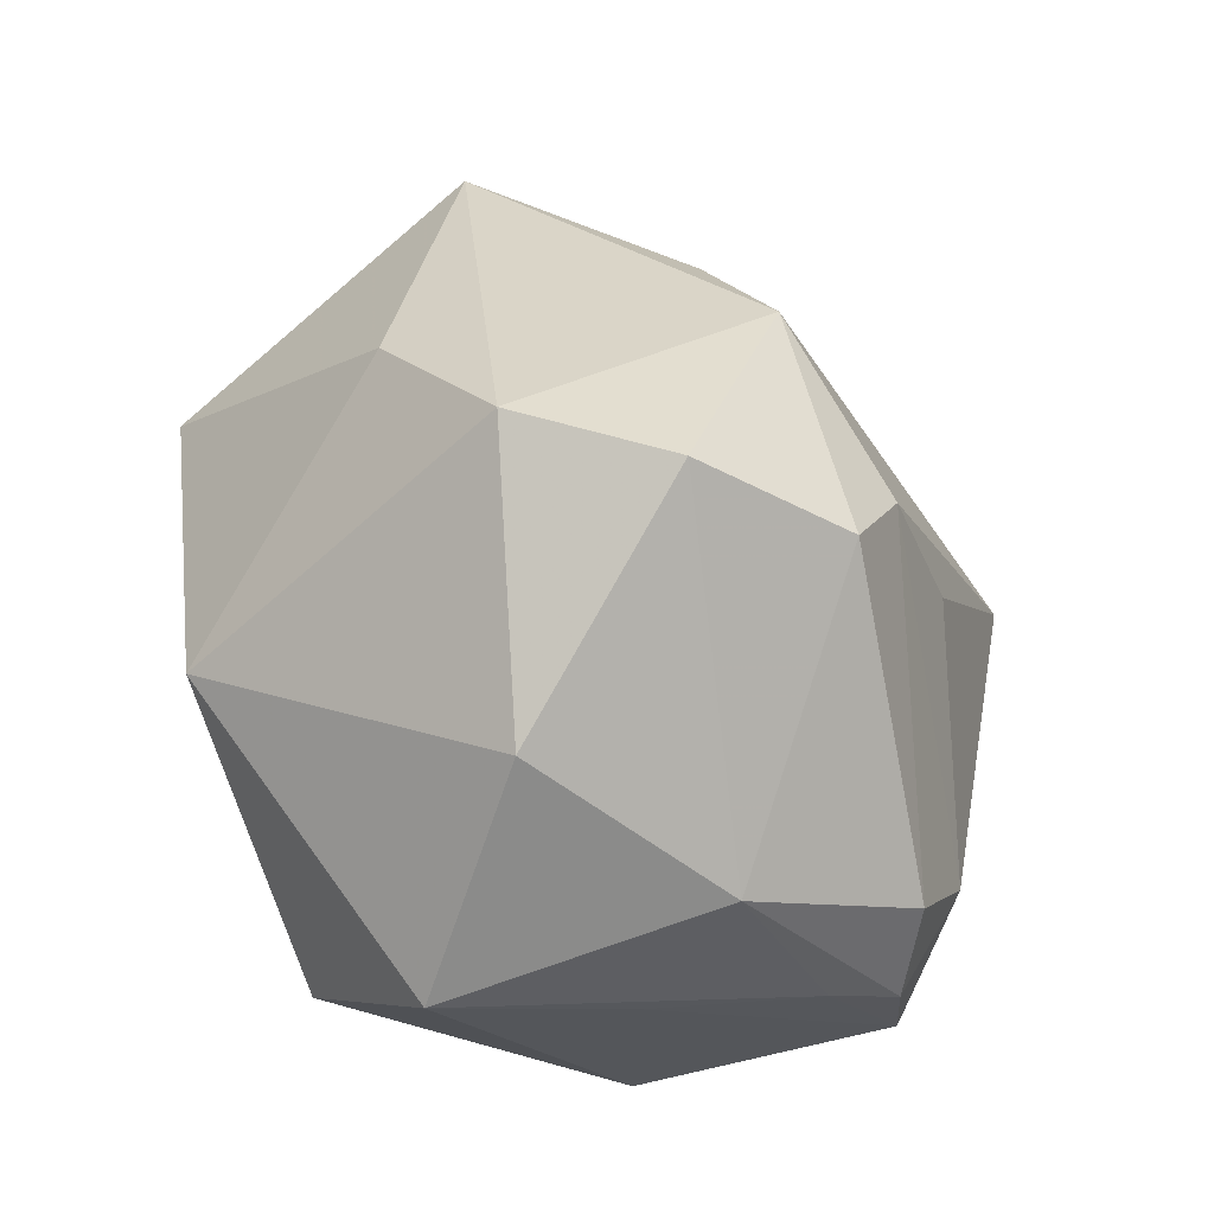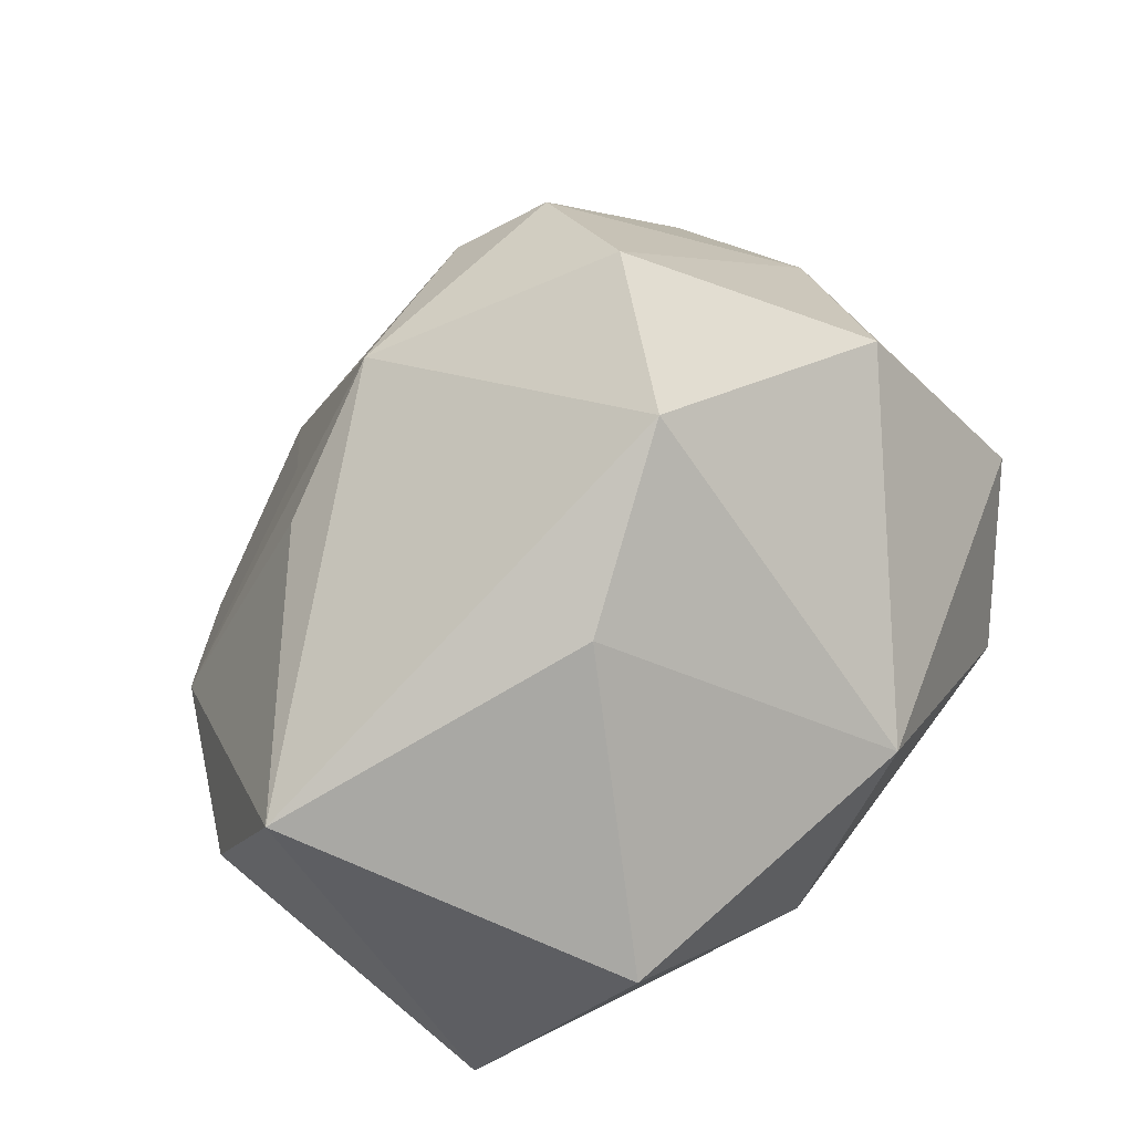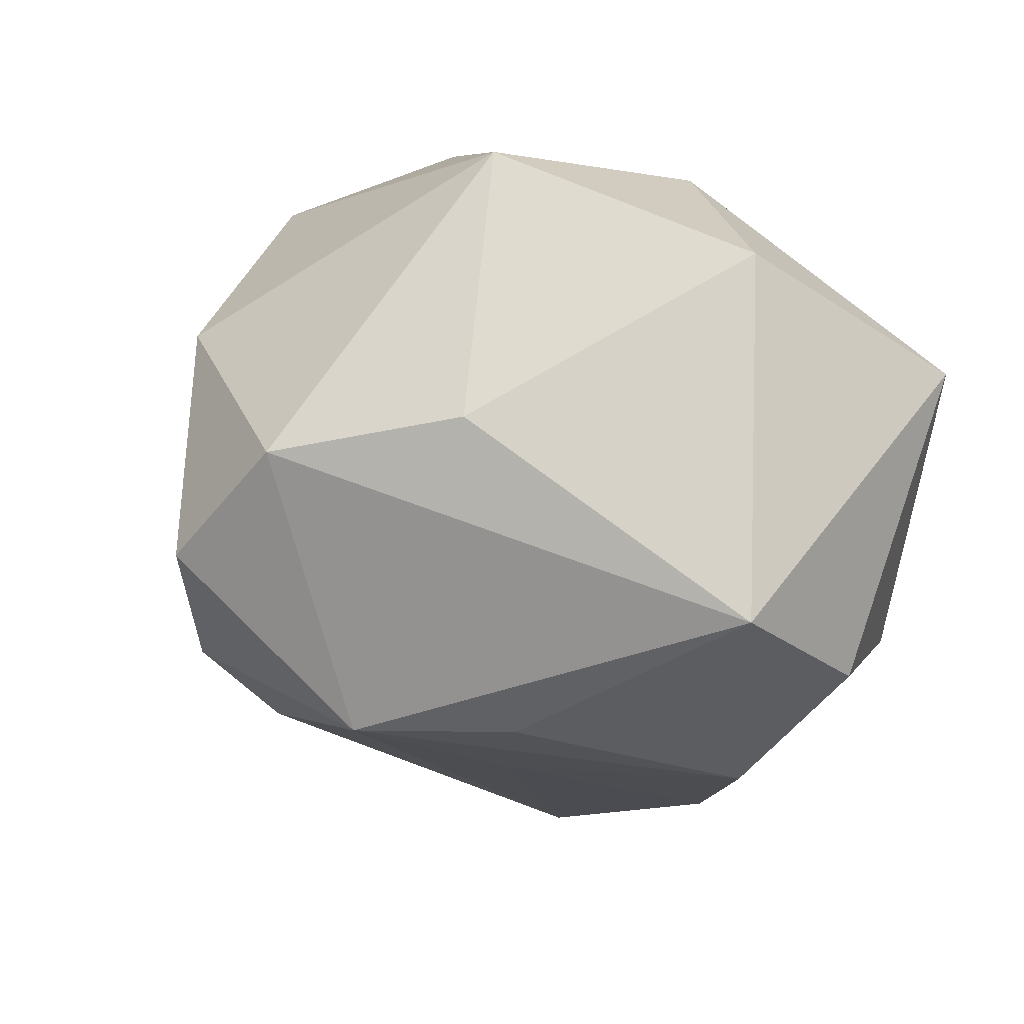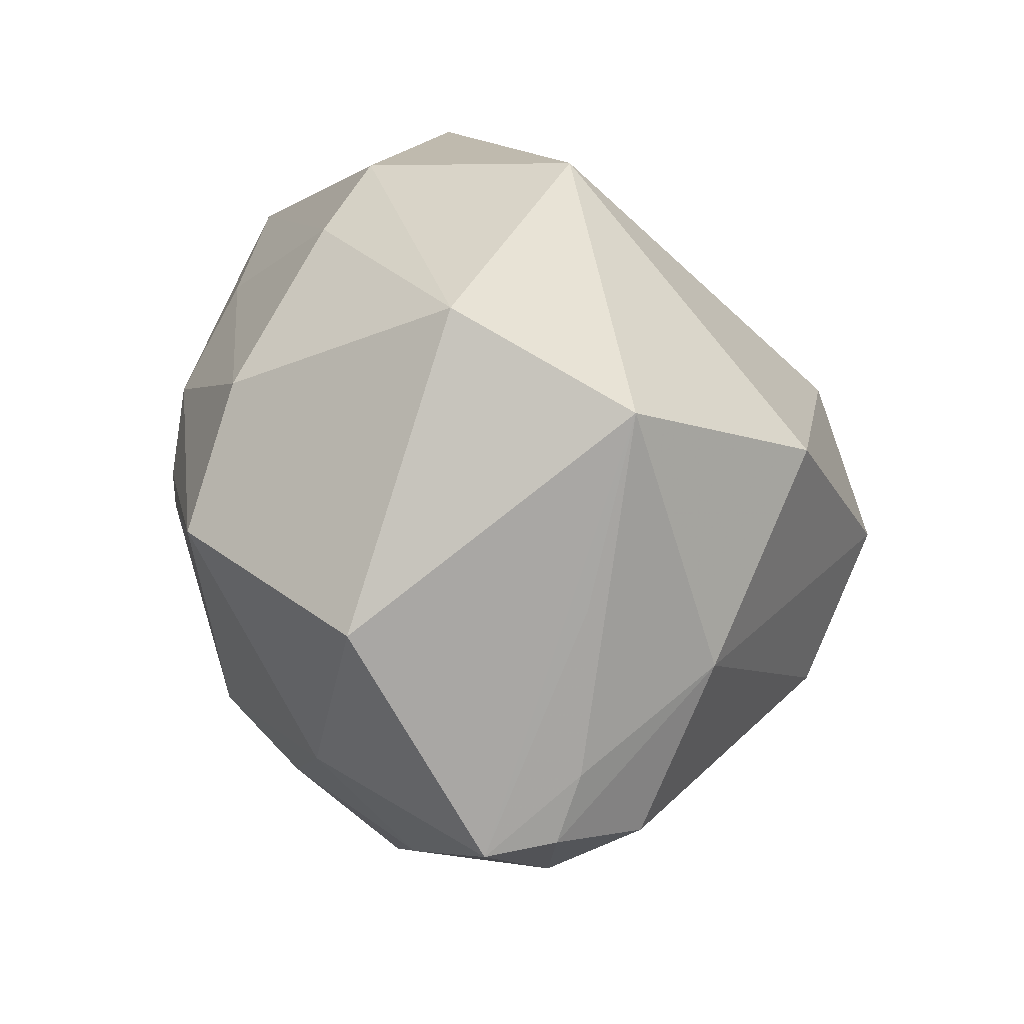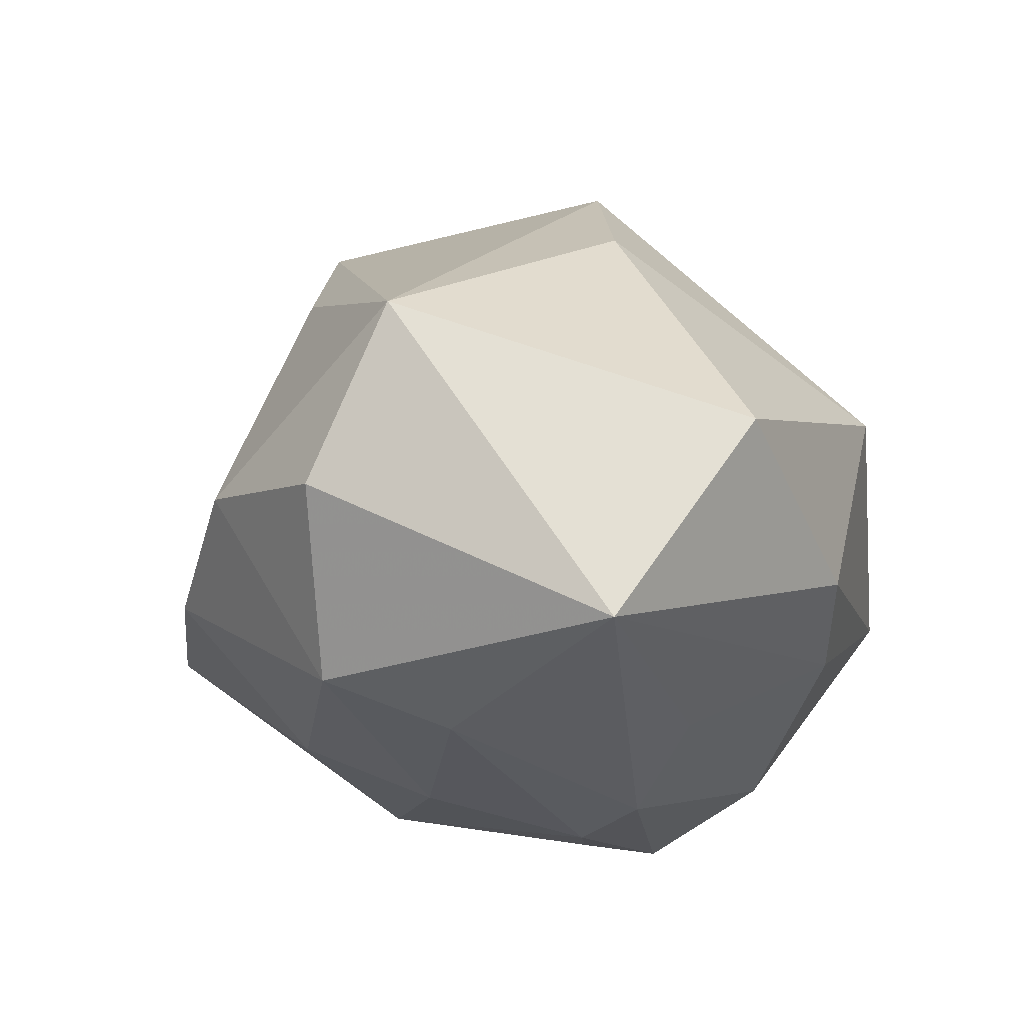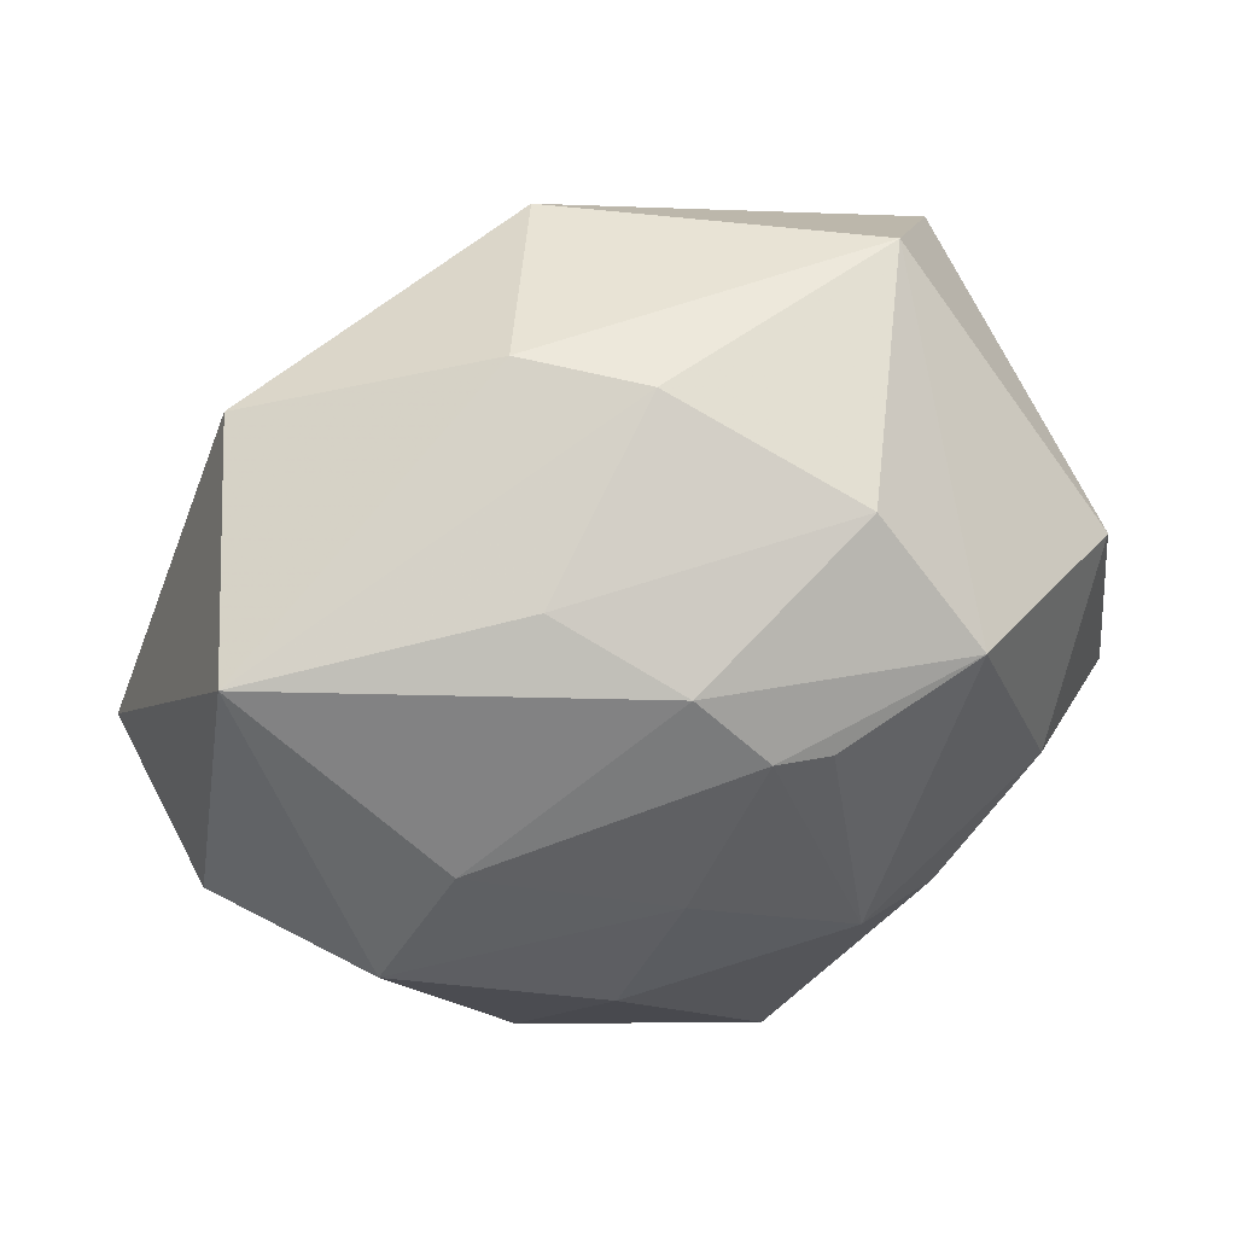
<metadata>
{"format":"obj","ext":"obj","renderer":"f3d","projection":"perspective","resolution":1024,"background":"white","views":[{"elev":56.1,"azim":-114.5,"up":"+Z"},{"elev":59.3,"azim":121.8,"up":"+Z"},{"elev":8.5,"azim":44.1,"up":"+Y"},{"elev":34.1,"azim":-105.2,"up":"+Y"},{"elev":-10.1,"azim":99.5,"up":"+Z"},{"elev":33.2,"azim":152.9,"up":"+Y"}]}
</metadata>
<code>
v 0.02685 -0.02532 -0.0002326
v 0.03853 -0.01387 -0.001298
v -0.03409 0.0101 9.571e-05
v -0.01747 -0.01531 0.02808
v -0.02533 -0.008223 -0.02244
v -0.01492 -0.02583 0.009821
v 0.00446 -0.01949 0.02817
v 0.03168 0.02412 0.004491
v -0.0007344 0.004663 -0.03043
v 0.004071 0.03294 0.009365
v 0.0256 -0.003639 -0.02128
v -0.006763 0.02075 -0.02498
v 0.01269 -0.01992 -0.02183
v -0.01317 0.009999 -0.03087
v 0.004125 0.00504 -0.02993
v 0.03052 -0.01412 -0.01731
v -0.01543 -0.01745 -0.02273
v -0.03139 0.009462 -0.02024
v 0.01778 0.01679 -0.02054
v -0.01086 -0.004033 0.03625
v 0.009509 0.011 -0.02758
v 0.01722 -0.01892 0.02004
v 0.009102 -0.008857 -0.02627
v 0.01627 0.01013 0.02553
v -0.006667 -0.03783 -0.0114
v 0.01529 -0.03152 -0.008497
v -0.02499 -0.02173 -0.01364
v 0.008493 -0.02528 0.01163
v -0.0186 0.03237 -0.007732
v -0.03844 -0.004214 -0.001556
v -0.005838 -0.01507 -0.02747
v 0.005324 0.02857 -0.0139
v -0.02226 0.01501 0.02412
v 0.0003016 0.006427 0.03456
v -0.03419 0.001955 0.01187
v -0.03984 -0.01012 -0.004079
v 0.03983 0.01274 -0.01351
v -0.02945 0.02627 0.005387
v 0.03952 -0.006625 0.0142
v -0.03376 -0.01874 -0.003076
v -0.01267 -0.02162 0.0226
v -0.03732 -0.01276 0.004503
v 0.01396 0.03018 -0.007504
v -0.03949 -0.0106 -0.01052
f 34 10 33
f 29 14 18
f 1 39 22
f 24 10 34
f 34 39 24
f 2 16 37
f 37 39 2
f 1 16 2
f 2 39 1
f 34 33 20
f 13 25 31
f 31 23 13
f 13 23 16
f 26 16 1
f 26 13 16
f 25 13 26
f 29 10 43
f 43 32 29
f 37 32 43
f 5 14 31
f 5 18 14
f 19 32 37
f 37 21 19
f 12 21 14
f 12 14 29
f 29 32 12
f 32 19 12
f 12 19 21
f 31 14 9
f 16 23 11
f 37 16 11
f 11 21 37
f 37 43 8
f 8 43 10
f 8 39 37
f 10 24 8
f 8 24 39
f 35 36 42
f 35 20 33
f 42 36 40
f 40 41 42
f 31 25 17
f 17 5 31
f 42 41 4
f 4 35 42
f 20 35 4
f 25 26 28
f 28 26 1
f 7 22 39
f 20 4 7
f 7 4 41
f 7 39 34
f 34 20 7
f 1 22 7
f 7 28 1
f 7 41 25
f 25 28 7
f 15 11 23
f 21 11 15
f 15 23 31
f 31 9 15
f 14 21 15
f 15 9 14
f 29 18 38
f 38 35 33
f 38 10 29
f 38 33 10
f 25 41 6
f 6 40 25
f 41 40 6
f 44 40 36
f 18 5 44
f 44 38 18
f 36 35 30
f 35 38 30
f 30 44 36
f 25 40 27
f 40 44 27
f 27 17 25
f 5 17 27
f 27 44 5
f 38 44 3
f 3 30 38
f 44 30 3

</code>
